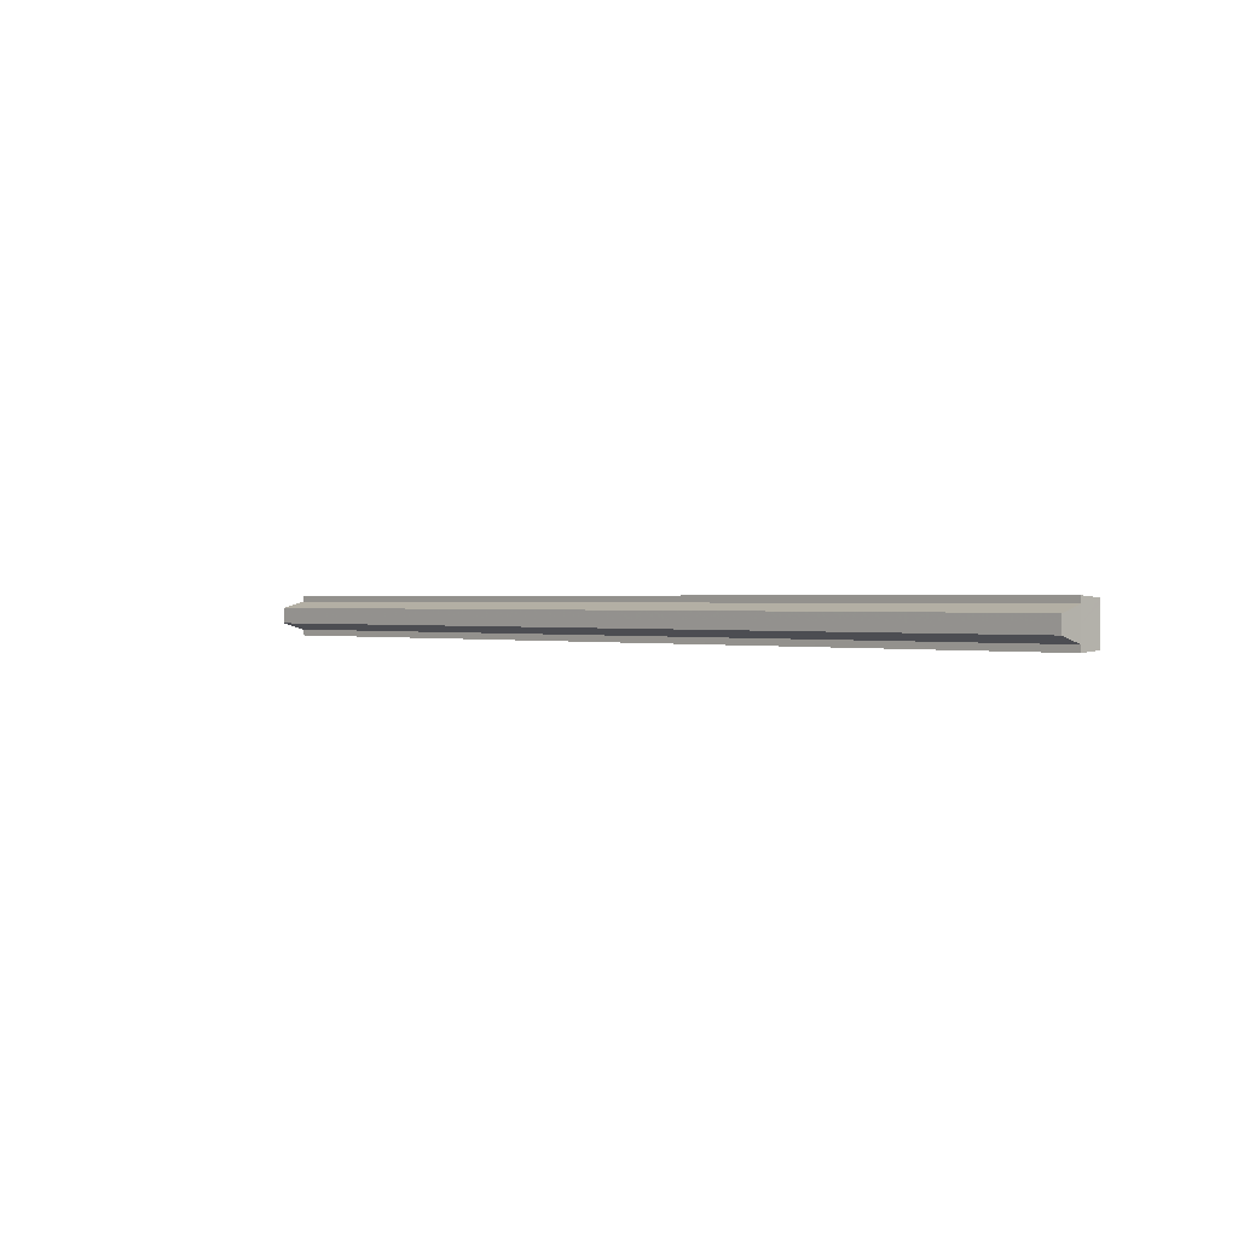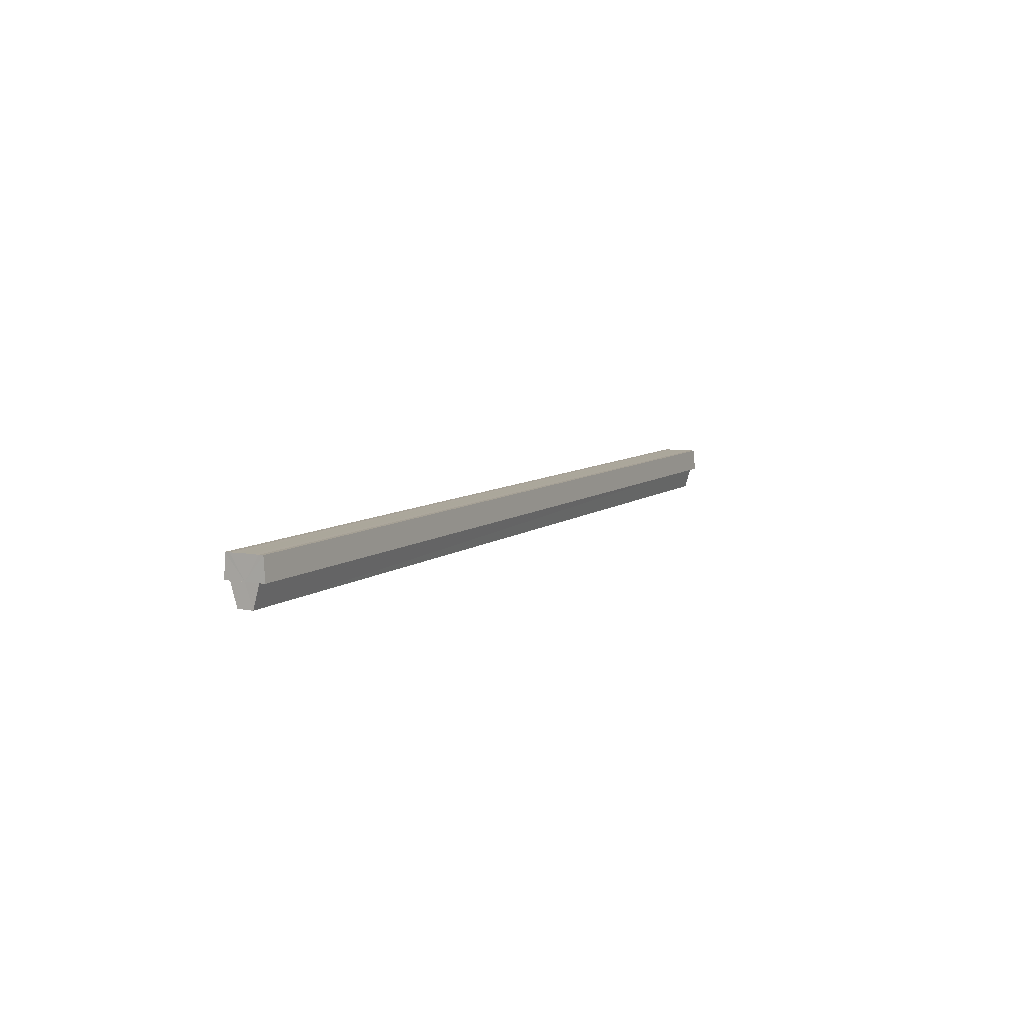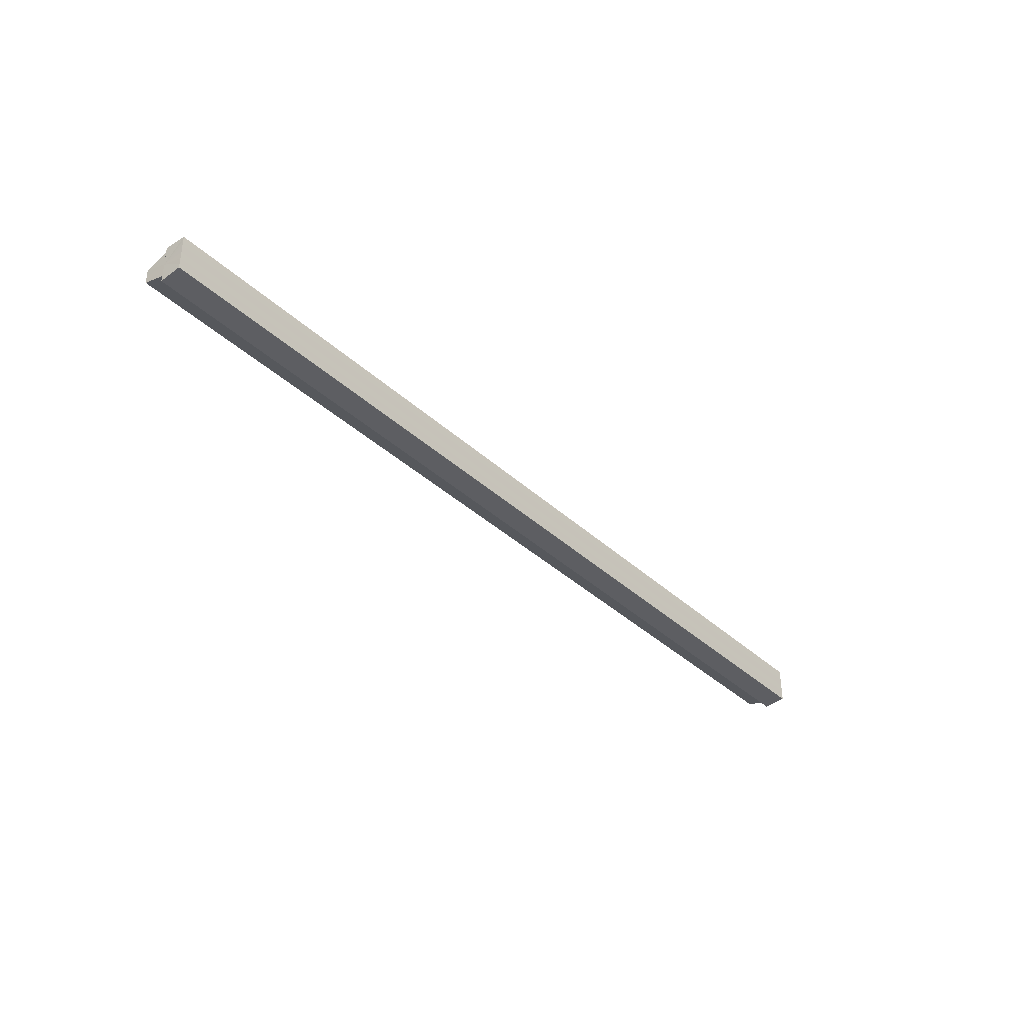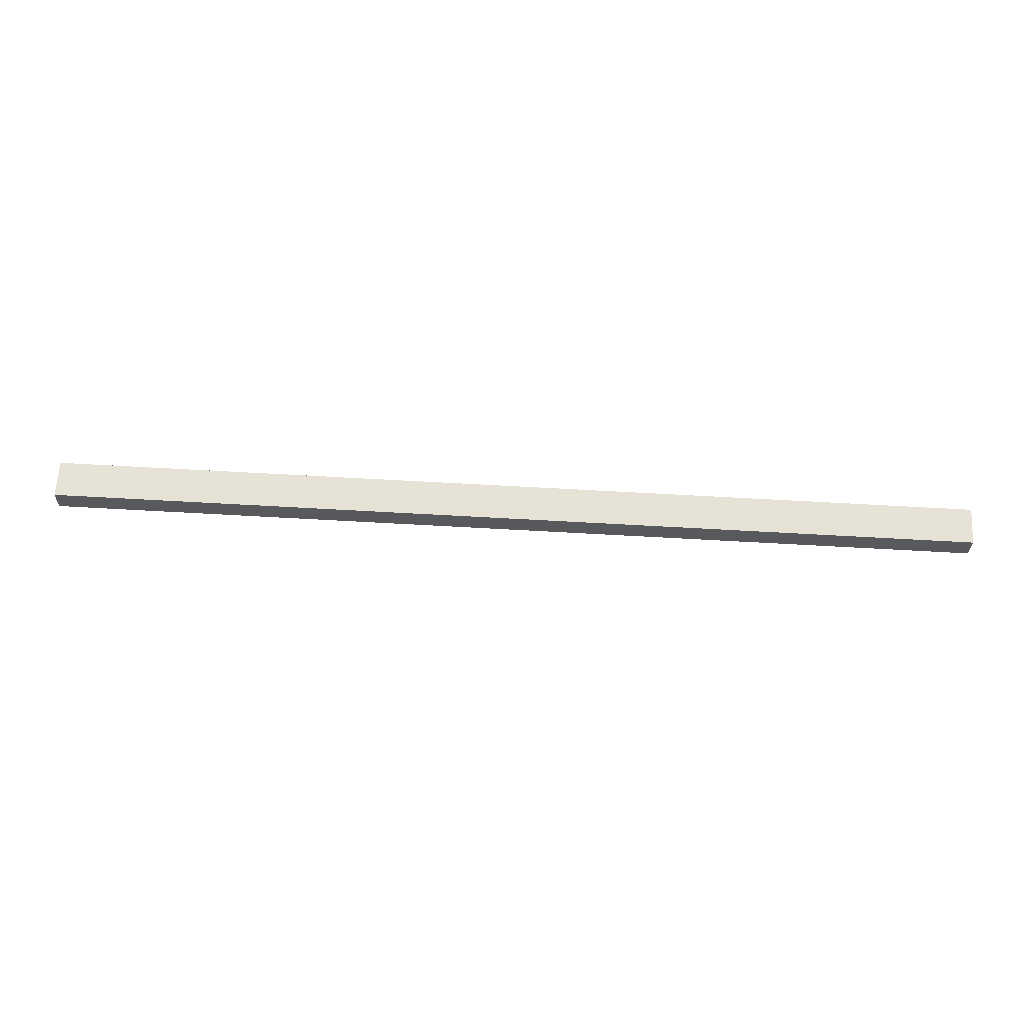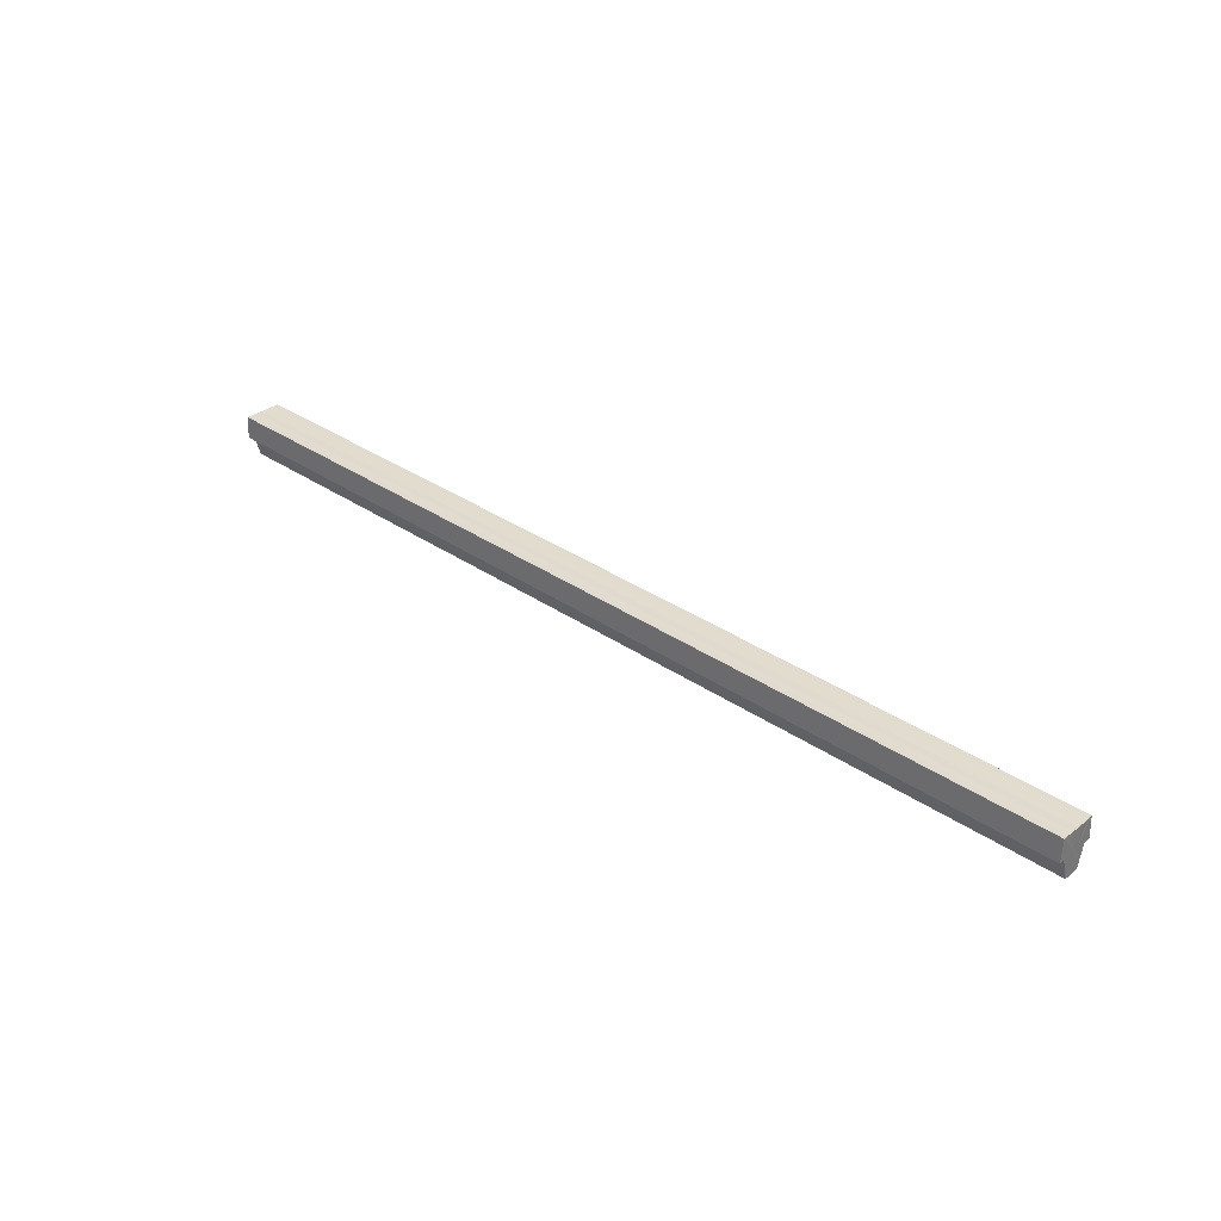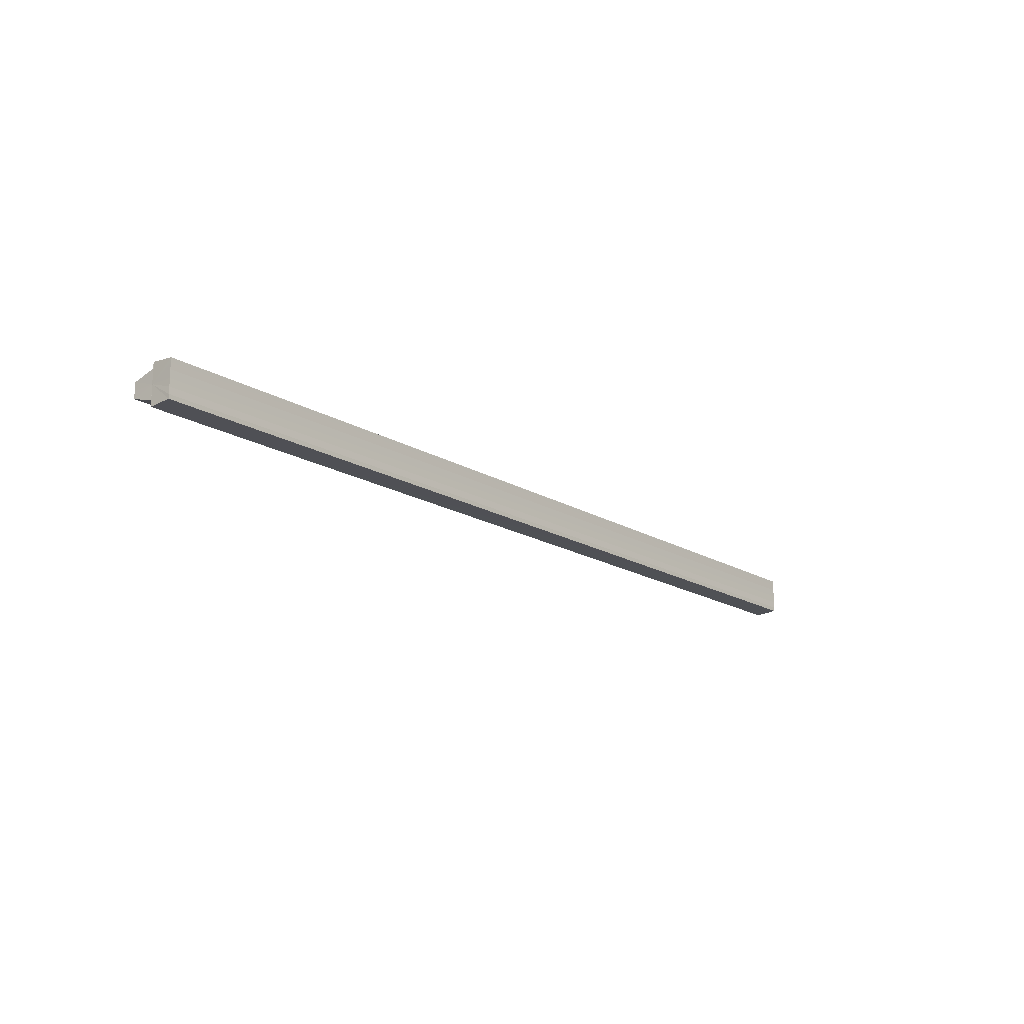
<metadata>
{"format":"obj","ext":"obj","renderer":"f3d","projection":"perspective","resolution":1024,"background":"white","views":[{"elev":0.6,"azim":46.8,"up":"+Z"},{"elev":7.7,"azim":-62.9,"up":"+Y"},{"elev":-37.1,"azim":130.3,"up":"+Z"},{"elev":64.3,"azim":-176.7,"up":"+Y"},{"elev":34.1,"azim":-137.2,"up":"+Y"},{"elev":-17.4,"azim":130.1,"up":"+Z"}]}
</metadata>
<code>
o 27675
v 2253 1884 19.57
v 2253 1884 19.57
v 2252 1884 19.57
v 2253 1884 19.57
v 2252 1884 19.57
v 2253 1884 19.56
v 2252 1884 19.57
v 2253 1884 19.57
v 2252 1884 19.57
v 2253 1884 19.58
v 2252 1884 19.58
v 2253 1884 19.58
v 2252 1884 19.58
v 2253 1884 19.58
v 2252 1884 19.58
v 2253 1884 19.57
v 2252 1884 19.57
v 2253 1884 19.57
v 2252 1884 19.57
v 2253 1884 19.57
v 2252 1884 19.57
v 2253 1884 19.57
v 2252 1884 19.57
v 2253 1884 19.56
v 2252 1884 19.56
v 2253 1884 19.57
v 2253 1884 19.57
v 2253 1884 19.56
v 2252 1884 19.56
v 2252 1884 19.56
v 2253 1884 19.56
v 2253 1884 19.56
v 2253 1884 19.57
v 2253 1884 19.57
v 2253 1884 19.57
v 2253 1884 19.58
v 2253 1884 19.58
v 2252 1884 19.58
v 2252 1884 19.58
v 2253 1884 19.58
v 2253 1884 19.58
v 2253 1884 19.58
v 2252 1884 19.58
v 2252 1884 19.58
v 2253 1884 19.57
v 2253 1884 19.57
v 2253 1884 19.57
v 2253 1884 19.57
v 2253 1884 19.58
v 2253 1884 19.58
v 2253 1884 19.58
v 2252 1884 19.58
v 2253 1884 19.58
v 2252 1884 19.57
v 2252 1884 19.58
v 2252 1884 19.57
v 2253 1884 19.57
v 2252 1884 19.57
v 2253 1884 19.57
v 2252 1884 19.57
v 2253 1884 19.57
v 2253 1884 19.56
v 2253 1884 19.56
v 2252 1884 19.56
v 2252 1884 19.56
v 2252 1884 19.56
v 2253 1884 19.57
v 2252 1884 19.57
v 2253 1884 19.57
v 2253 1884 19.57
v 2253 1884 19.57
v 2252 1884 19.57
v 2253 1884 19.57
v 2252 1884 19.57
v 2253 1884 19.58
v 2252 1884 19.57
v 2252 1884 19.57
v 2252 1884 19.57
v 2252 1884 19.57
v 2252 1884 19.57
v 2252 1884 19.57
v 2252 1884 19.58
v 2252 1884 19.56
v 2252 1884 19.56
v 2252 1884 19.58
v 2252 1884 19.57
v 2252 1884 19.57
v 2252 1884 19.57
v 2252 1884 19.57
v 2252 1884 19.58
f 1 2 3
f 2 4 5
f 4 6 7
f 8 1 9
f 10 8 11
f 12 10 13
f 13 14 15
f 15 16 17
f 17 18 19
f 19 20 21
f 21 22 23
f 23 24 25
f 26 24 27
f 26 28 24
f 29 28 30
f 31 32 29
f 26 27 33
f 26 33 34
f 26 34 35
f 26 35 36
f 26 36 37
f 38 37 39
f 40 41 38
f 26 37 42
f 43 42 44
f 26 45 46
f 26 47 45
f 26 48 47
f 26 49 48
f 50 51 43
f 52 50 43
f 53 50 52
f 54 53 55
f 56 57 54
f 58 59 56
f 60 61 58
f 62 63 64
f 65 63 66
f 63 67 66
f 66 67 68
f 69 70 68
f 70 71 72
f 71 73 74
f 73 75 76
f 77 78 79
f 77 80 78
f 77 79 81
f 77 82 80
f 77 81 83
f 77 83 84
f 77 85 82
f 77 44 85
f 77 86 87
f 77 87 88
f 77 88 89
f 77 89 90

</code>
